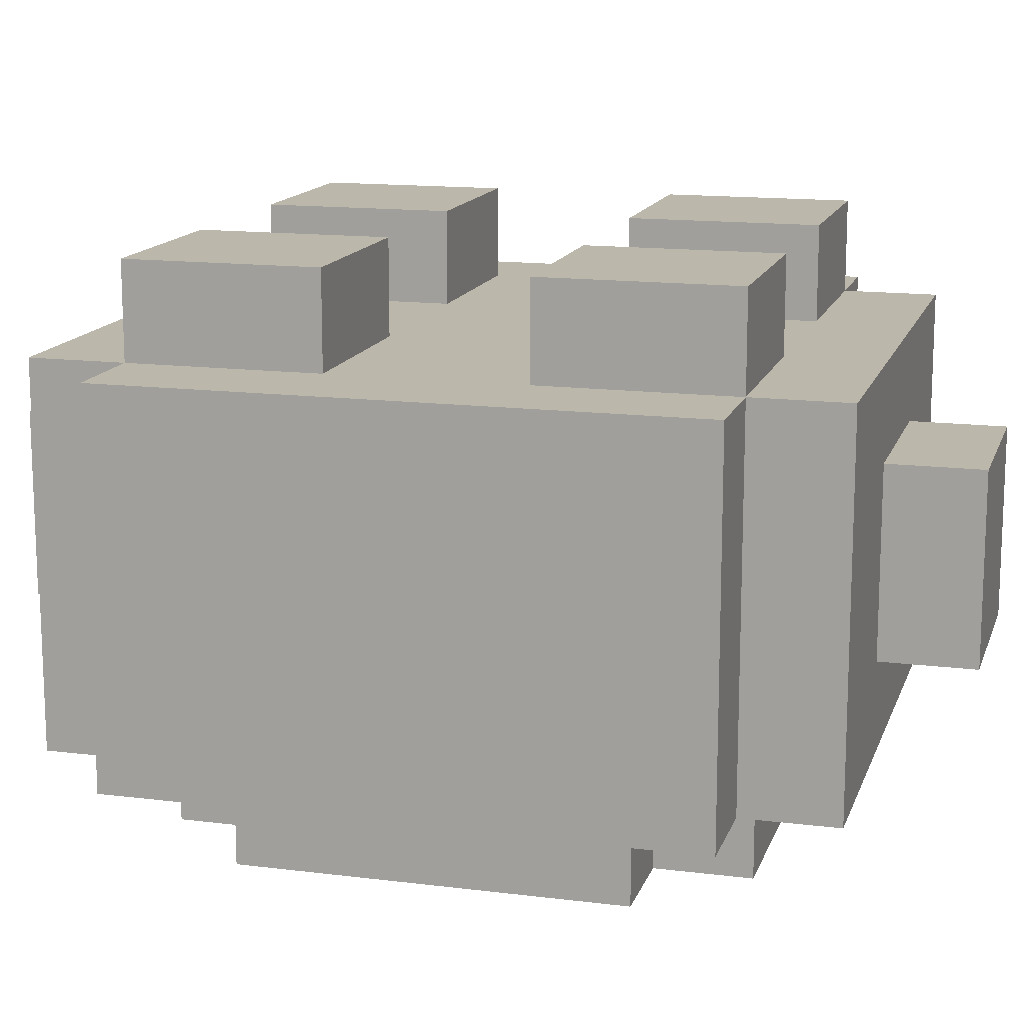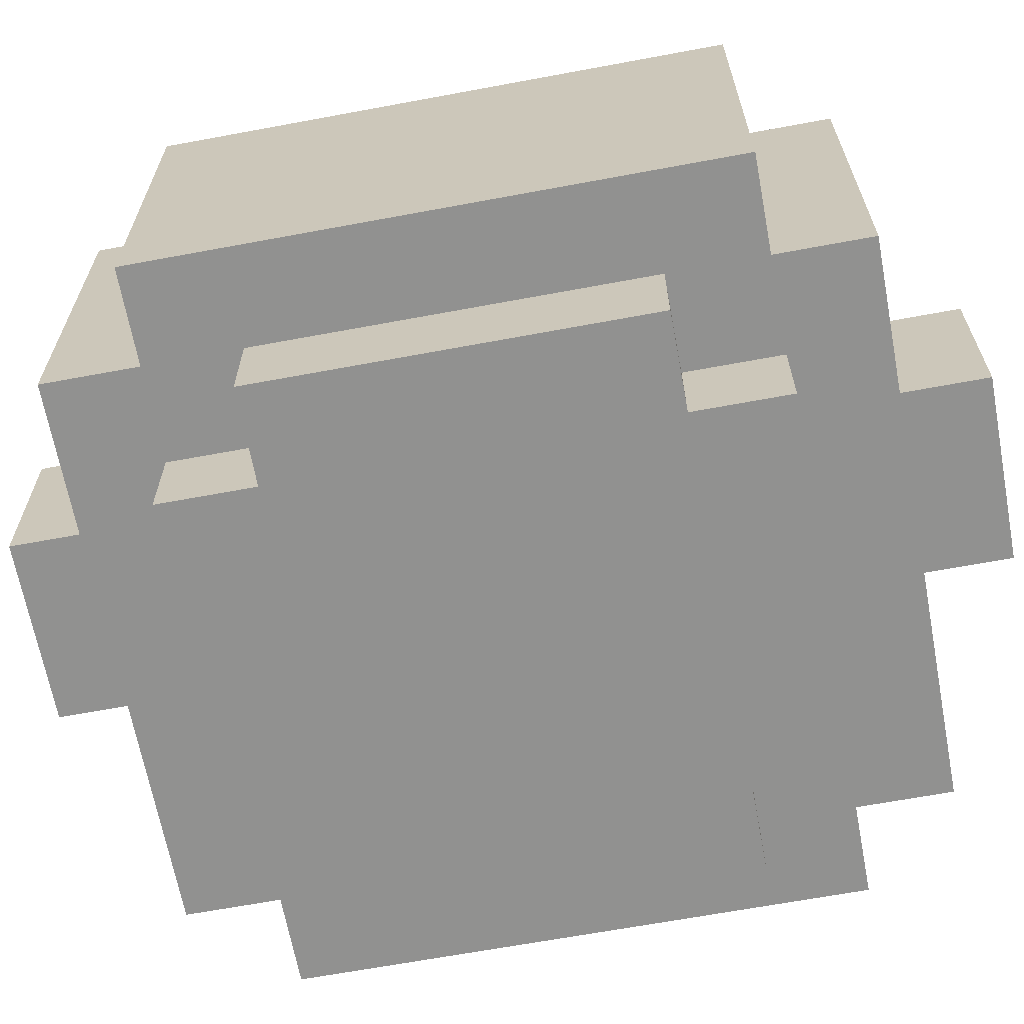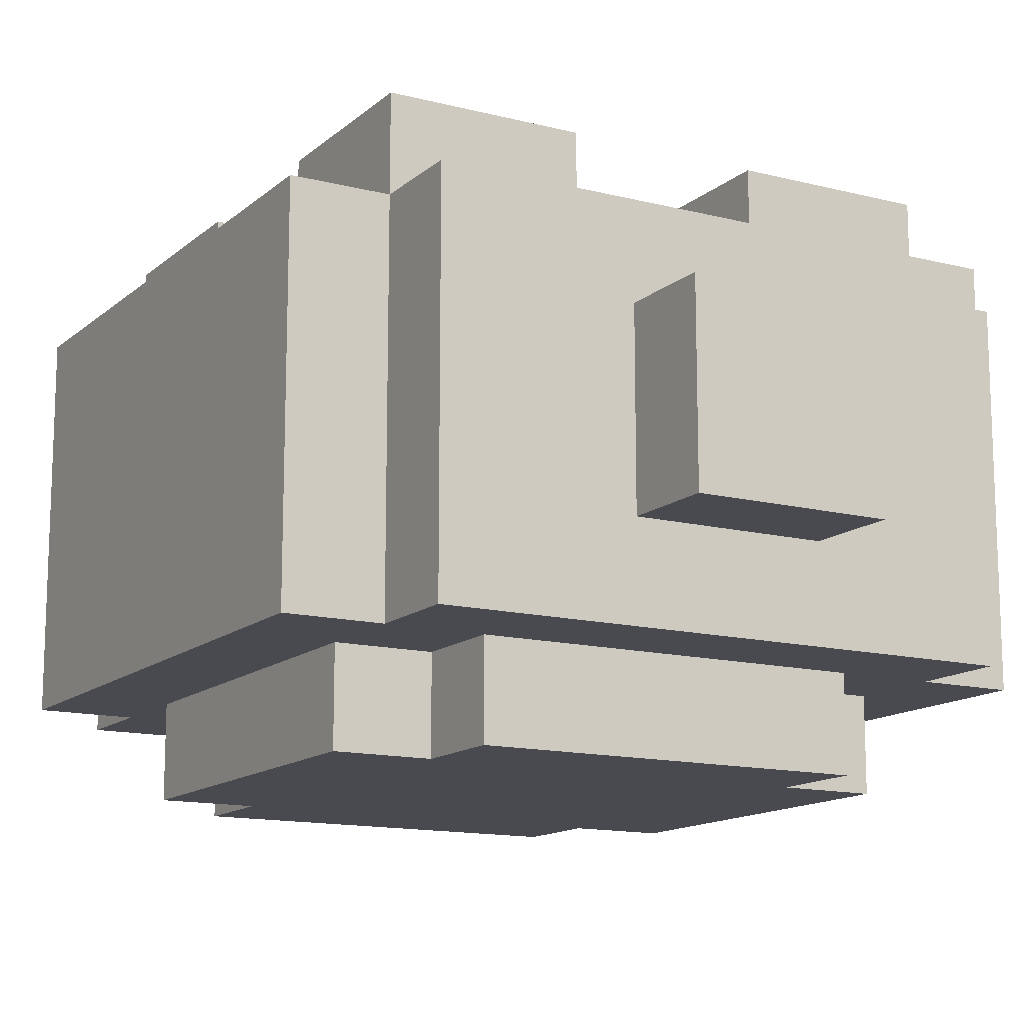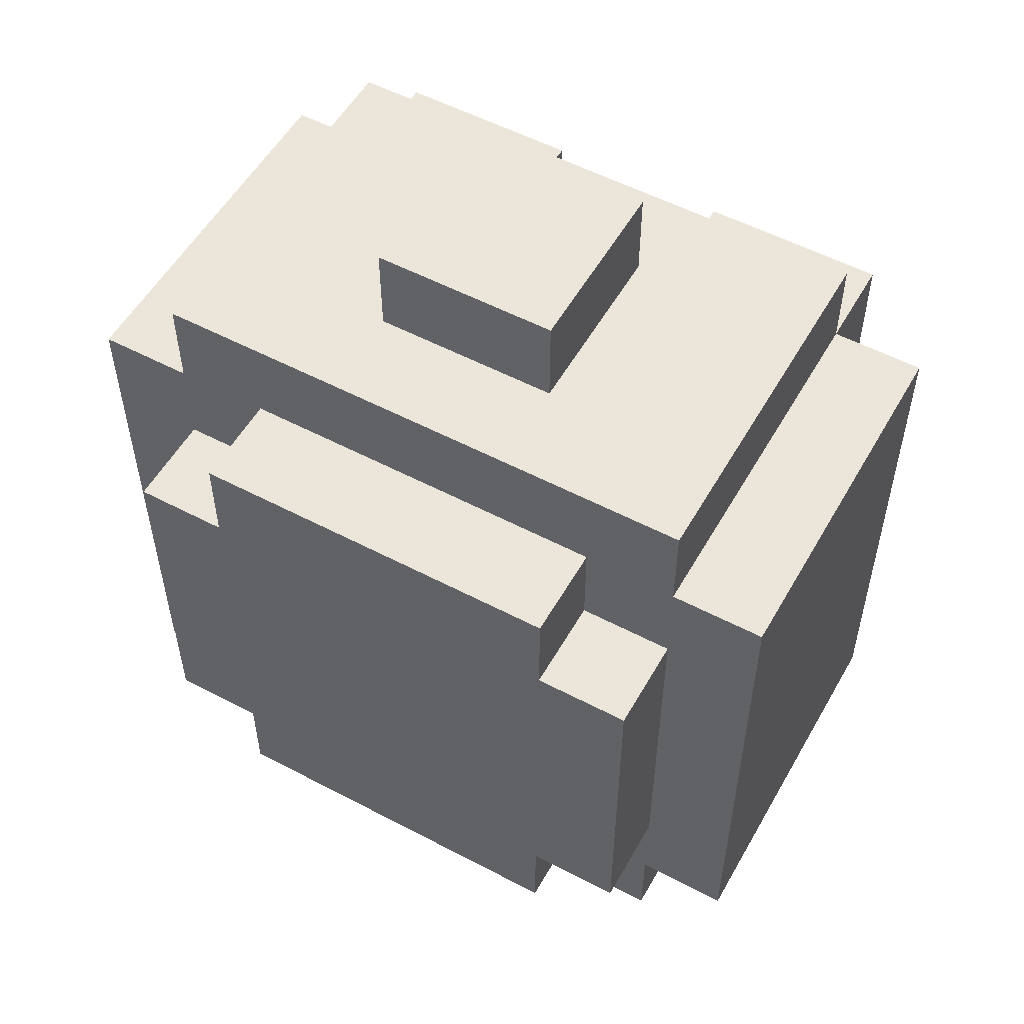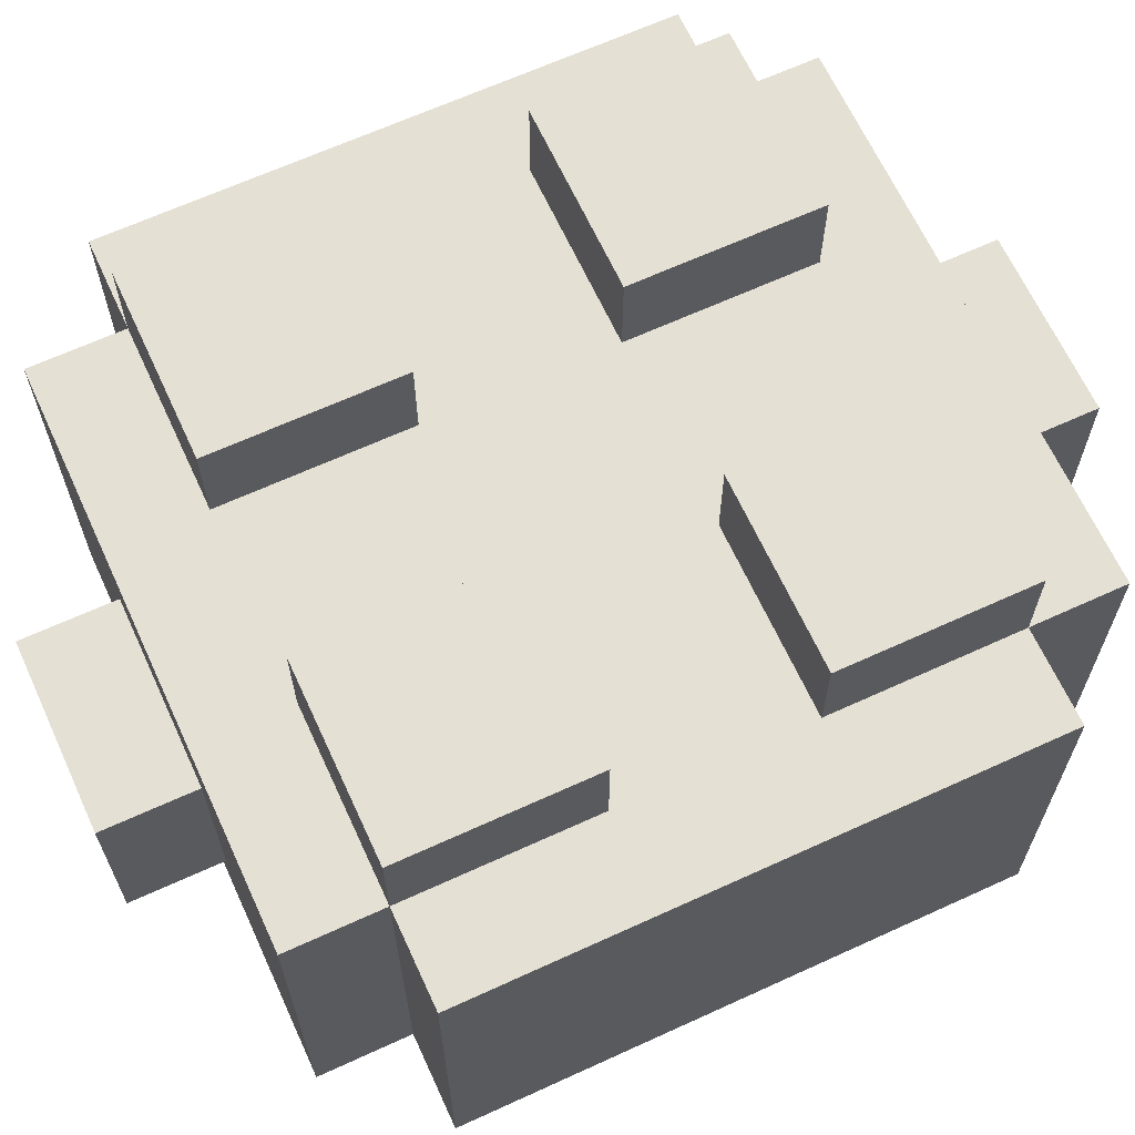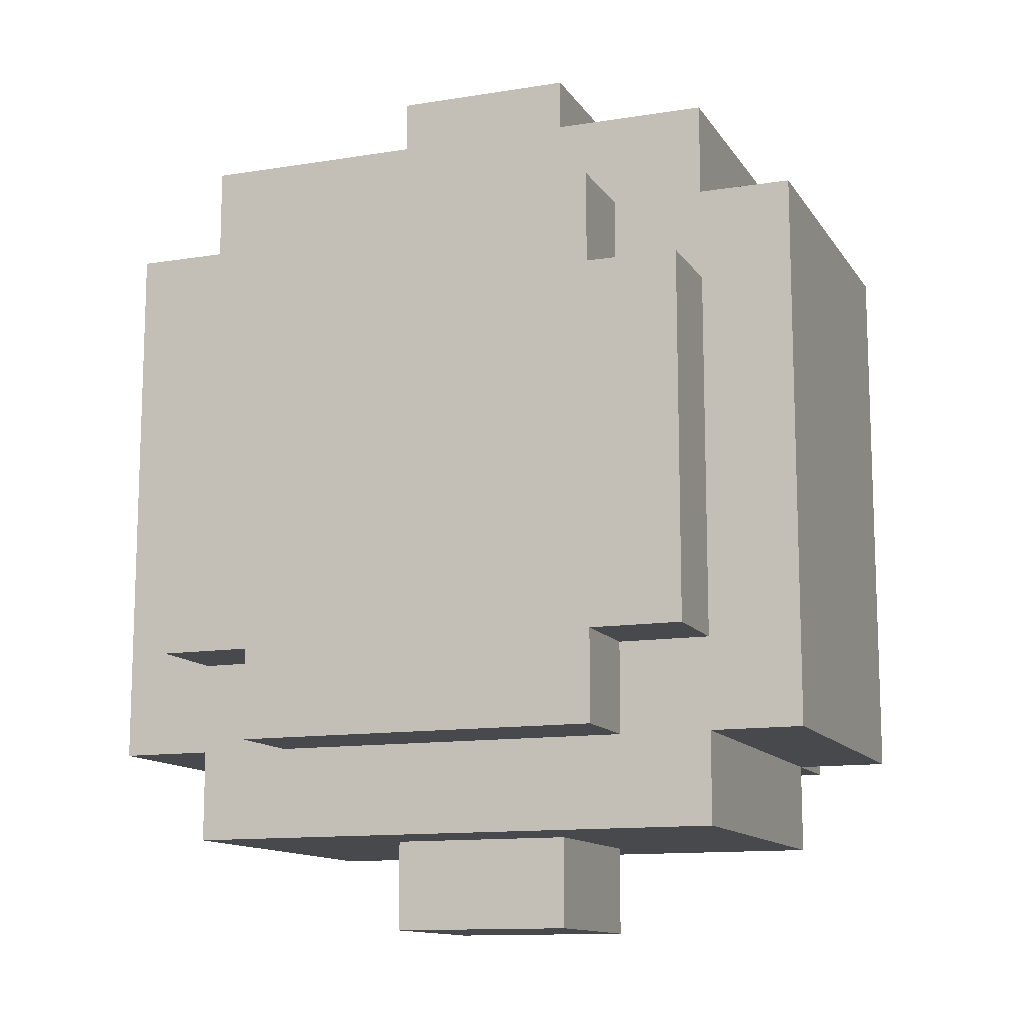
<metadata>
{"format":"obj","ext":"obj","renderer":"f3d","projection":"perspective","resolution":1024,"background":"white","views":[{"elev":14.3,"azim":105.5,"up":"+Z"},{"elev":-65.9,"azim":-79.4,"up":"+Z"},{"elev":-13.6,"azim":150.3,"up":"+Z"},{"elev":54.4,"azim":-150.8,"up":"+Y"},{"elev":65.7,"azim":-114.7,"up":"+Z"},{"elev":-12.4,"azim":-159.2,"up":"+Y"}]}
</metadata>
<code>
v -4 2 2
v -4 2 -2
v -4 4 2
v -4 4 -2
v -4 6 2
v -4 6 -2
v -4 8 2
v -4 8 -2
v -3 1 2
v -3 1 -2
v -3 2 3
v -3 2 2
v -3 2 -2
v -3 3 -2
v -3 3 -3
v -3 4 3
v -3 4 2
v -3 4 -2
v -3 4 -3
v -3 6 3
v -3 6 2
v -3 6 -2
v -3 6 -3
v -3 7 -2
v -3 7 -3
v -3 8 3
v -3 8 2
v -3 8 -2
v -3 9 2
v -3 9 -2
v -2 2 -2
v -2 2 -3
v -2 3 -2
v -2 3 -3
v -2 7 -2
v -2 7 -3
v -2 8 -2
v -2 8 -3
v -1 0 1
v -1 0 -1
v -1 1 1
v -1 1 -1
v -1 9 1
v -1 9 -1
v -1 10 1
v -1 10 -1
v 1 2 3
v 1 2 2
v 1 4 3
v 1 4 2
v 1 6 3
v 1 6 2
v 1 8 3
v 1 8 2
v -1 2 3
v -1 2 2
v -1 4 3
v -1 4 2
v -1 6 3
v -1 6 2
v -1 8 3
v -1 8 2
v 1 0 1
v 1 0 -1
v 1 1 1
v 1 1 -1
v 1 9 1
v 1 9 -1
v 1 10 1
v 1 10 -1
v 2 2 -2
v 2 2 -3
v 2 3 -2
v 2 3 -3
v 2 7 -2
v 2 7 -3
v 2 8 -2
v 2 8 -3
v 3 1 2
v 3 1 -2
v 3 2 3
v 3 2 2
v 3 2 -2
v 3 3 -2
v 3 3 -3
v 3 4 3
v 3 4 2
v 3 4 -2
v 3 4 -3
v 3 6 3
v 3 6 2
v 3 6 -2
v 3 6 -3
v 3 7 -2
v 3 7 -3
v 3 8 3
v 3 8 2
v 3 8 -2
v 3 9 2
v 3 9 -2
v 4 2 2
v 4 2 -2
v 4 4 2
v 4 4 -2
v 4 6 2
v 4 6 -2
v 4 8 2
v 4 8 -2
v -3 2 3
v -3 4 3
v -3 6 3
v -3 8 3
v -1 2 3
v -1 4 3
v -1 6 3
v -1 8 3
v 1 2 3
v 1 4 3
v 1 6 3
v 1 8 3
v 3 2 3
v 3 4 3
v 3 6 3
v 3 8 3
v -4 2 2
v -4 4 2
v -4 6 2
v -4 8 2
v -3 1 2
v -3 2 2
v -3 4 2
v -3 6 2
v -3 8 2
v -3 9 2
v -1 1 2
v -1 2 2
v -1 4 2
v -1 6 2
v -1 8 2
v -1 9 2
v 1 1 2
v 1 2 2
v 1 4 2
v 1 6 2
v 1 8 2
v 1 9 2
v 3 1 2
v 3 2 2
v 3 4 2
v 3 6 2
v 3 8 2
v 3 9 2
v 4 2 2
v 4 4 2
v 4 6 2
v 4 8 2
v -1 0 1
v -1 1 1
v -1 9 1
v -1 10 1
v 1 0 1
v 1 1 1
v 1 9 1
v 1 10 1
v -1 0 -1
v -1 1 -1
v -1 9 -1
v -1 10 -1
v 1 0 -1
v 1 1 -1
v 1 9 -1
v 1 10 -1
v -4 2 -2
v -4 4 -2
v -4 6 -2
v -4 8 -2
v -3 1 -2
v -3 2 -2
v -3 3 -2
v -3 4 -2
v -3 6 -2
v -3 7 -2
v -3 8 -2
v -3 9 -2
v -2 2 -2
v -2 3 -2
v -2 7 -2
v -2 8 -2
v -1 1 -2
v -1 2 -2
v -1 8 -2
v -1 9 -2
v 1 1 -2
v 1 2 -2
v 1 8 -2
v 1 9 -2
v 2 2 -2
v 2 3 -2
v 2 7 -2
v 2 8 -2
v 3 1 -2
v 3 2 -2
v 3 3 -2
v 3 4 -2
v 3 6 -2
v 3 7 -2
v 3 8 -2
v 3 9 -2
v 4 2 -2
v 4 4 -2
v 4 6 -2
v 4 8 -2
v -3 3 -3
v -3 4 -3
v -3 6 -3
v -3 7 -3
v -2 2 -3
v -2 3 -3
v -2 7 -3
v -2 8 -3
v -1 2 -3
v -1 4 -3
v -1 6 -3
v -1 8 -3
v 1 2 -3
v 1 4 -3
v 1 6 -3
v 1 8 -3
v 2 2 -3
v 2 3 -3
v 2 7 -3
v 2 8 -3
v 3 3 -3
v 3 4 -3
v 3 6 -3
v 3 7 -3
v -1 0 1
v 1 0 1
v -1 0 -1
v 1 0 -1
v -3 1 2
v -1 1 2
v 1 1 2
v 3 1 2
v -1 1 1
v 1 1 1
v -1 1 -1
v 1 1 -1
v -3 1 -2
v -1 1 -2
v 1 1 -2
v 3 1 -2
v -3 2 3
v -1 2 3
v 1 2 3
v 3 2 3
v -4 2 2
v -3 2 2
v -1 2 2
v 1 2 2
v 3 2 2
v 4 2 2
v -4 2 -2
v -3 2 -2
v -2 2 -2
v -1 2 -2
v 1 2 -2
v 2 2 -2
v 3 2 -2
v 4 2 -2
v -2 2 -3
v -1 2 -3
v 1 2 -3
v 2 2 -3
v -3 3 -2
v -2 3 -2
v 2 3 -2
v 3 3 -2
v -3 3 -3
v -2 3 -3
v 2 3 -3
v 3 3 -3
v -3 6 3
v -1 6 3
v 1 6 3
v 3 6 3
v -3 6 2
v -1 6 2
v 1 6 2
v 3 6 2
v -3 4 3
v -1 4 3
v 1 4 3
v 3 4 3
v -3 4 2
v -1 4 2
v 1 4 2
v 3 4 2
v -3 7 -2
v -2 7 -2
v 2 7 -2
v 3 7 -2
v -3 7 -3
v -2 7 -3
v 2 7 -3
v 3 7 -3
v -3 8 3
v -1 8 3
v 1 8 3
v 3 8 3
v -4 8 2
v -3 8 2
v -1 8 2
v 1 8 2
v 3 8 2
v 4 8 2
v -4 8 -2
v -3 8 -2
v -2 8 -2
v -1 8 -2
v 1 8 -2
v 2 8 -2
v 3 8 -2
v 4 8 -2
v -2 8 -3
v -1 8 -3
v 1 8 -3
v 2 8 -3
v -3 9 2
v -1 9 2
v 1 9 2
v 3 9 2
v -1 9 1
v 1 9 1
v -1 9 -1
v 1 9 -1
v -3 9 -2
v -1 9 -2
v 1 9 -2
v 3 9 -2
v -1 10 1
v 1 10 1
v -1 10 -1
v 1 10 -1
f 3 2 1
f 4 2 3
f 5 4 3
f 6 4 5
f 7 6 5
f 8 6 7
f 12 10 9
f 13 10 12
f 16 12 11
f 17 12 16
f 18 15 14
f 19 15 18
f 22 19 18
f 23 19 22
f 24 23 22
f 25 23 24
f 26 21 20
f 27 21 26
f 29 28 27
f 30 28 29
f 33 32 31
f 34 32 33
f 37 36 35
f 38 36 37
f 41 40 39
f 42 40 41
f 45 44 43
f 46 44 45
f 49 48 47
f 50 48 49
f 53 52 51
f 54 52 53
f 55 56 57
f 57 56 58
f 59 60 61
f 61 60 62
f 63 64 65
f 65 64 66
f 67 68 69
f 69 68 70
f 71 72 73
f 73 72 74
f 75 76 77
f 77 76 78
f 79 80 82
f 82 80 83
f 81 82 86
f 86 82 87
f 84 85 88
f 88 85 89
f 88 89 92
f 92 89 93
f 92 93 94
f 94 93 95
f 90 91 96
f 96 91 97
f 97 98 99
f 99 98 100
f 101 102 103
f 103 102 104
f 103 104 105
f 105 104 106
f 105 106 107
f 107 106 108
f 113 110 109
f 114 110 113
f 115 112 111
f 116 112 115
f 121 118 117
f 122 118 121
f 123 120 119
f 124 120 123
f 130 126 125
f 131 127 126
f 131 126 130
f 132 128 127
f 132 127 131
f 133 128 132
f 135 130 129
f 136 130 135
f 137 132 131
f 138 132 137
f 139 134 133
f 140 134 139
f 141 138 137
f 141 136 135
f 141 140 139
f 141 139 138
f 141 137 136
f 142 140 141
f 143 140 142
f 144 140 143
f 145 140 144
f 146 140 145
f 147 142 141
f 148 142 147
f 149 144 143
f 150 144 149
f 151 146 145
f 152 146 151
f 153 149 148
f 154 150 149
f 154 149 153
f 155 151 150
f 155 150 154
f 156 151 155
f 161 158 157
f 162 158 161
f 163 160 159
f 164 160 163
f 165 166 169
f 169 166 170
f 167 168 171
f 171 168 172
f 173 174 178
f 178 174 179
f 174 175 180
f 179 174 180
f 175 176 181
f 180 175 181
f 181 176 182
f 182 176 183
f 178 179 185
f 177 178 185
f 185 179 186
f 183 184 187
f 182 183 187
f 187 184 188
f 177 185 189
f 189 185 190
f 188 184 191
f 191 184 192
f 189 190 193
f 193 190 194
f 191 192 195
f 195 192 196
f 193 194 197
f 195 196 200
f 197 198 201
f 193 197 201
f 201 198 202
f 202 198 203
f 199 200 206
f 200 196 207
f 206 200 207
f 207 196 208
f 202 203 209
f 203 204 209
f 204 205 210
f 209 204 210
f 205 206 211
f 210 205 211
f 206 207 211
f 211 207 212
f 213 214 218
f 215 216 219
f 217 218 221
f 214 215 222
f 221 218 222
f 218 214 222
f 219 220 223
f 222 215 223
f 215 219 223
f 223 220 224
f 221 222 225
f 222 223 225
f 223 224 225
f 225 224 226
f 226 224 227
f 227 224 228
f 225 226 229
f 229 226 230
f 227 228 231
f 231 228 232
f 230 226 233
f 226 227 234
f 233 226 234
f 227 231 235
f 234 227 235
f 235 231 236
f 239 238 237
f 240 238 239
f 245 242 241
f 245 243 242
f 246 244 243
f 246 243 245
f 247 245 241
f 248 244 246
f 249 247 241
f 250 248 247
f 250 247 249
f 251 244 248
f 251 248 250
f 252 244 251
f 258 254 253
f 259 254 258
f 260 256 255
f 261 256 260
f 263 258 257
f 264 258 263
f 269 262 261
f 270 262 269
f 271 266 265
f 272 267 266
f 272 266 271
f 273 268 267
f 273 267 272
f 274 268 273
f 279 276 275
f 280 276 279
f 281 278 277
f 282 278 281
f 287 284 283
f 288 284 287
f 289 286 285
f 290 286 289
f 291 292 295
f 295 292 296
f 293 294 297
f 297 294 298
f 299 300 303
f 303 300 304
f 301 302 305
f 305 302 306
f 307 308 312
f 312 308 313
f 309 310 314
f 314 310 315
f 311 312 317
f 317 312 318
f 315 316 323
f 323 316 324
f 319 320 325
f 320 321 326
f 325 320 326
f 321 322 327
f 326 321 327
f 327 322 328
f 329 330 333
f 330 331 333
f 331 332 334
f 333 331 334
f 329 333 335
f 334 332 336
f 329 335 337
f 335 336 338
f 337 335 338
f 336 332 339
f 338 336 339
f 339 332 340
f 341 342 343
f 343 342 344

</code>
